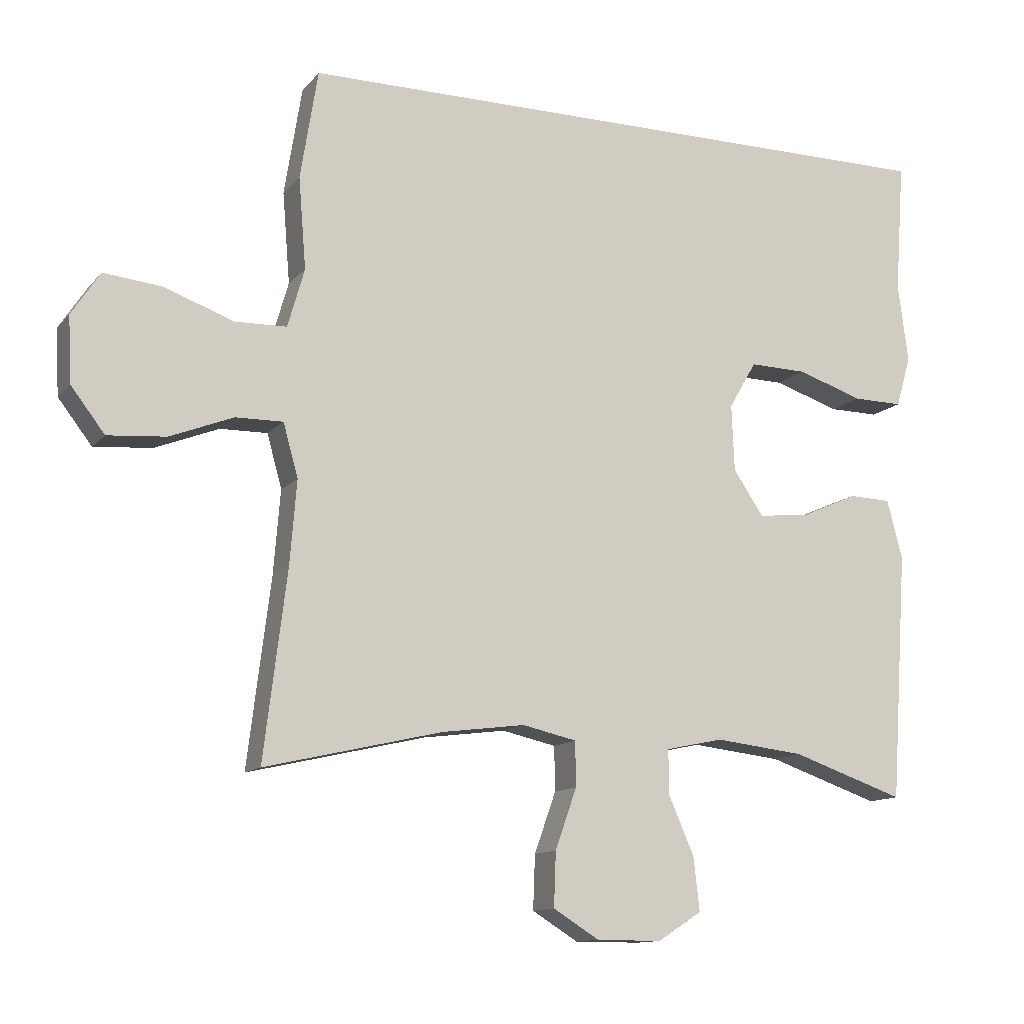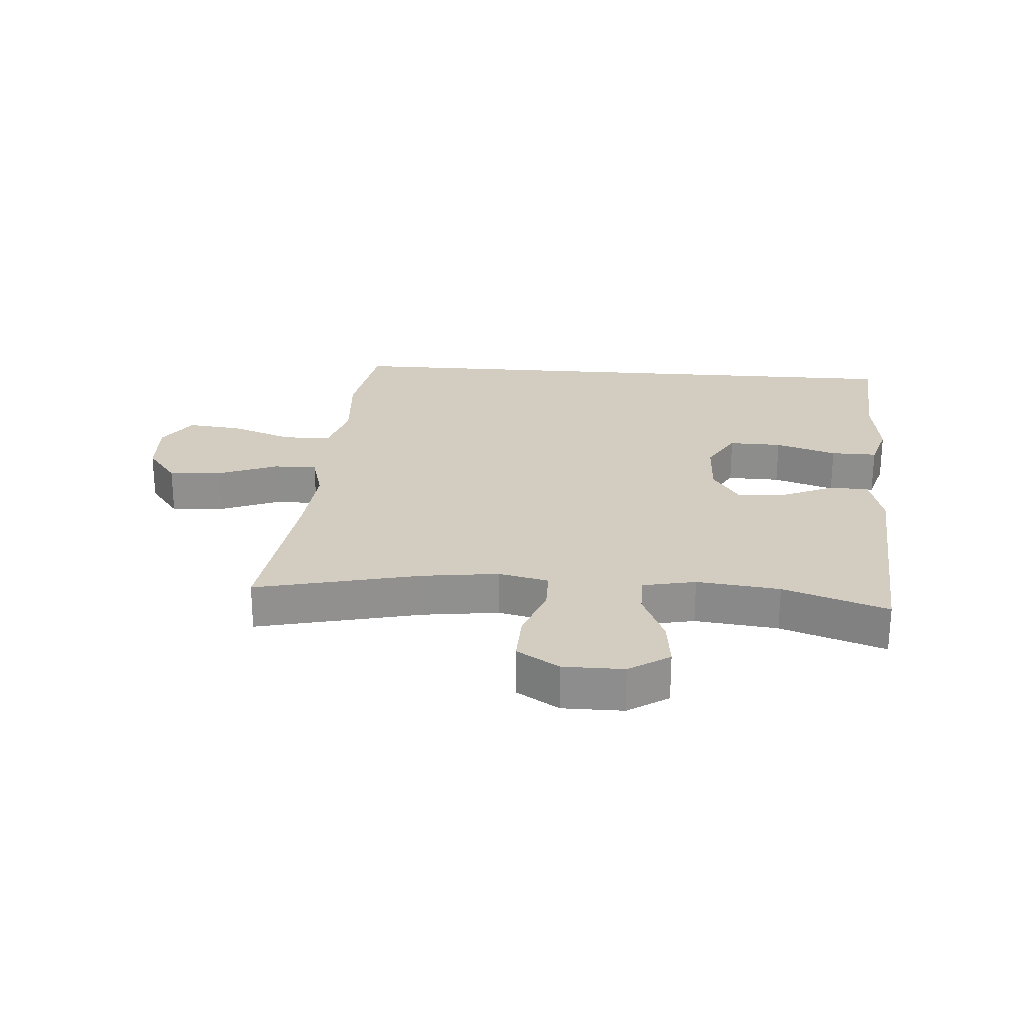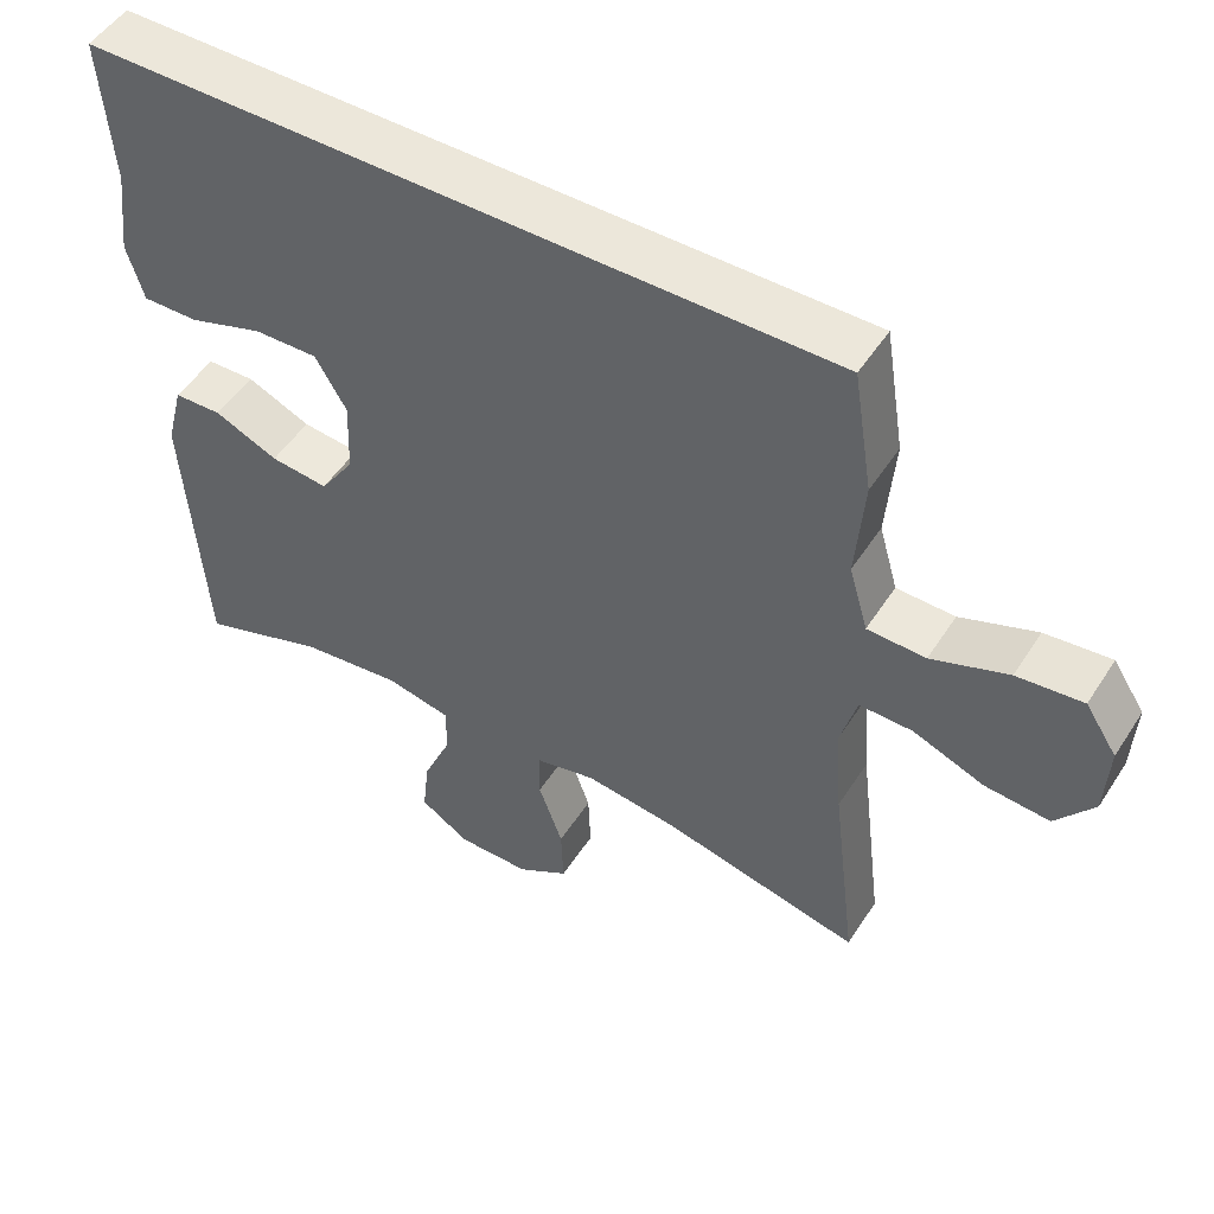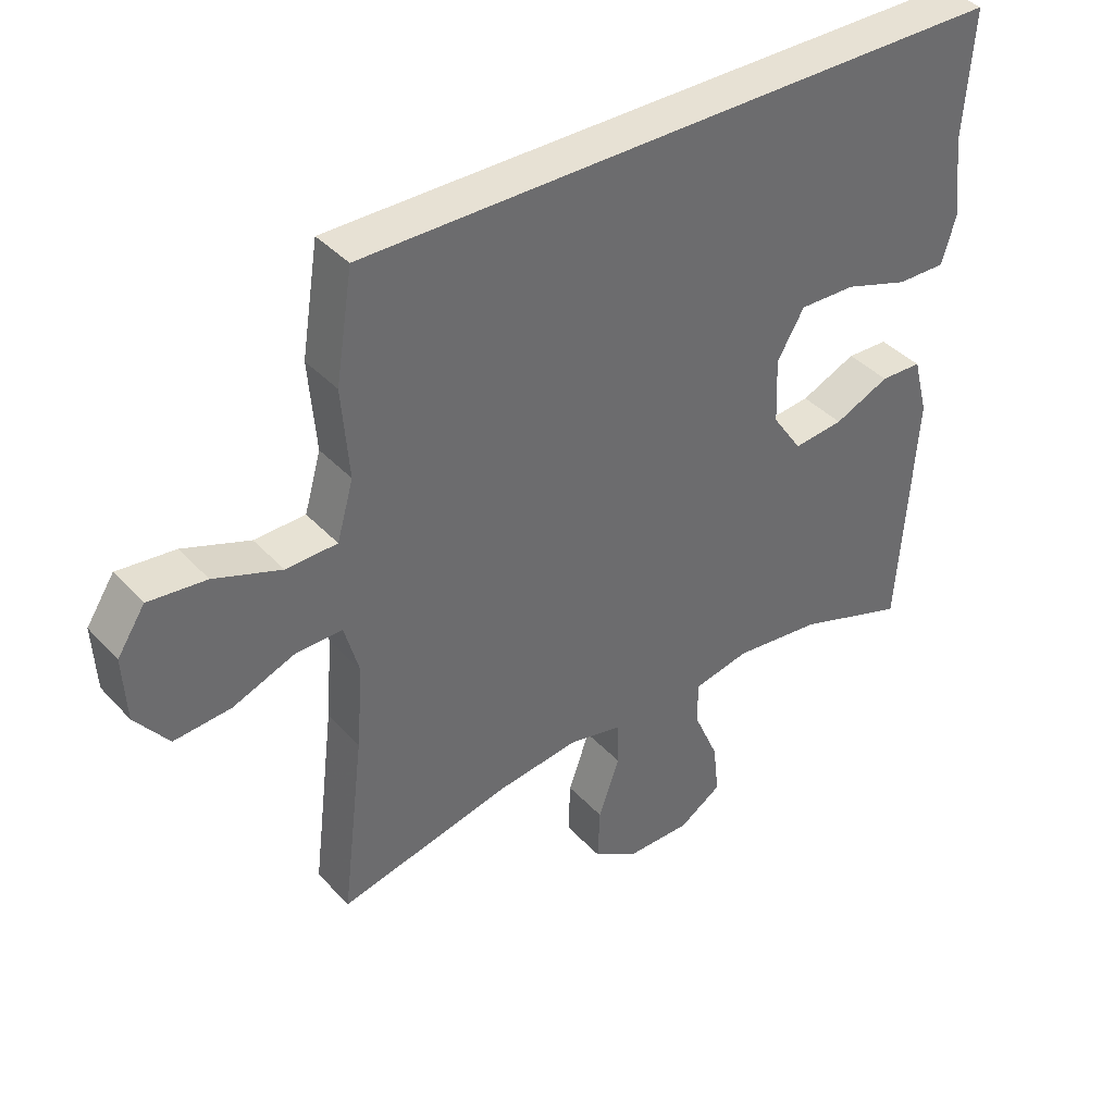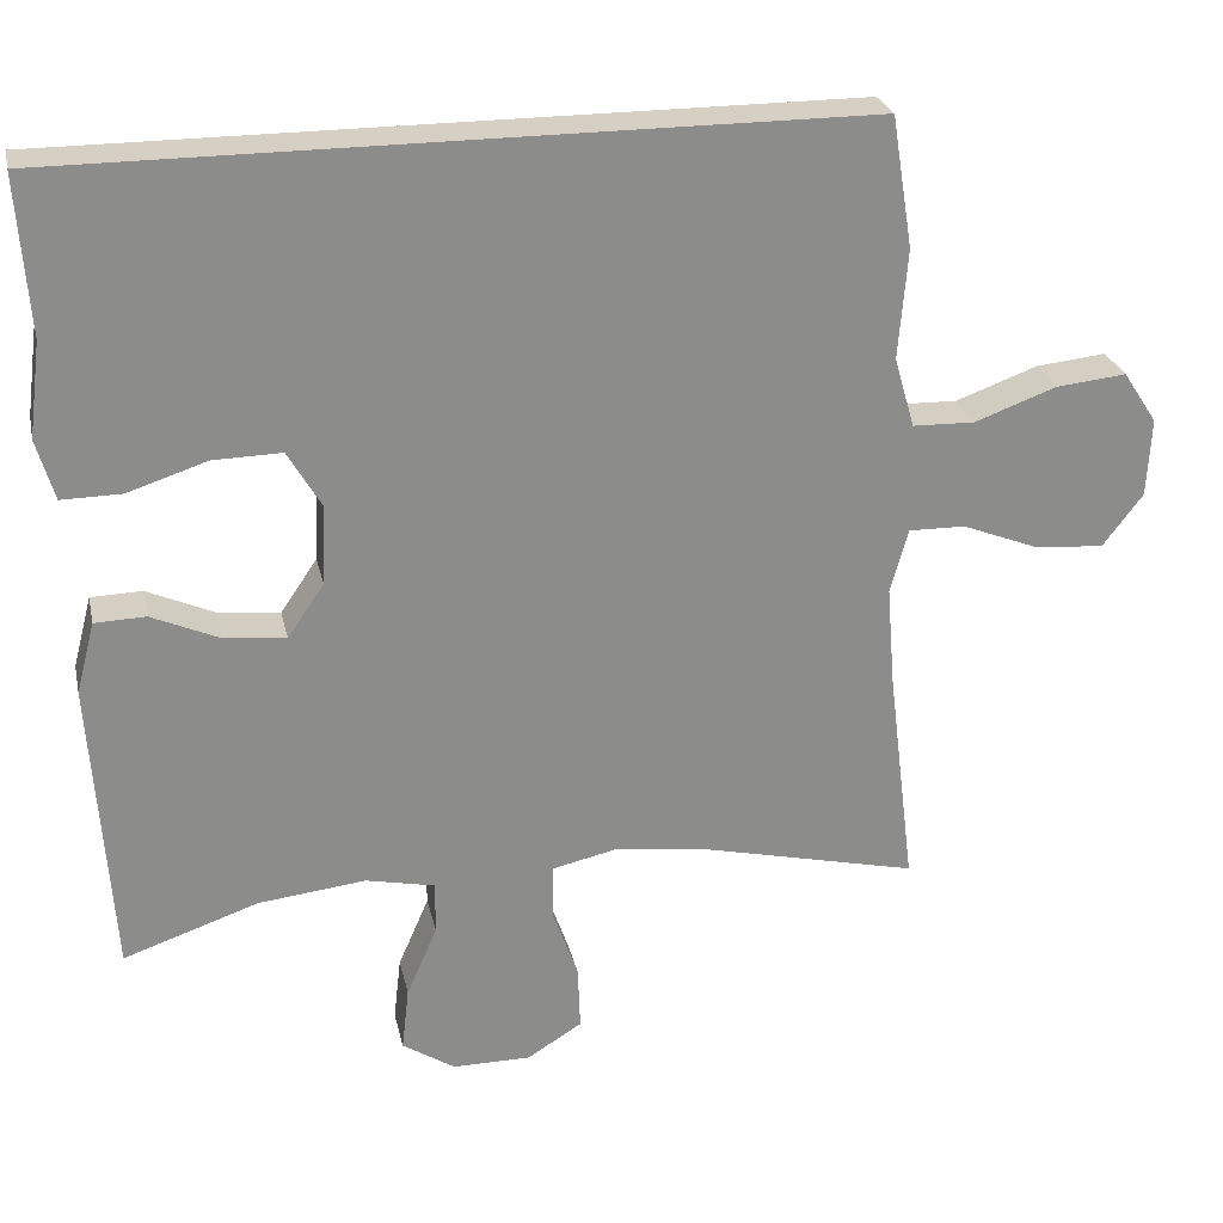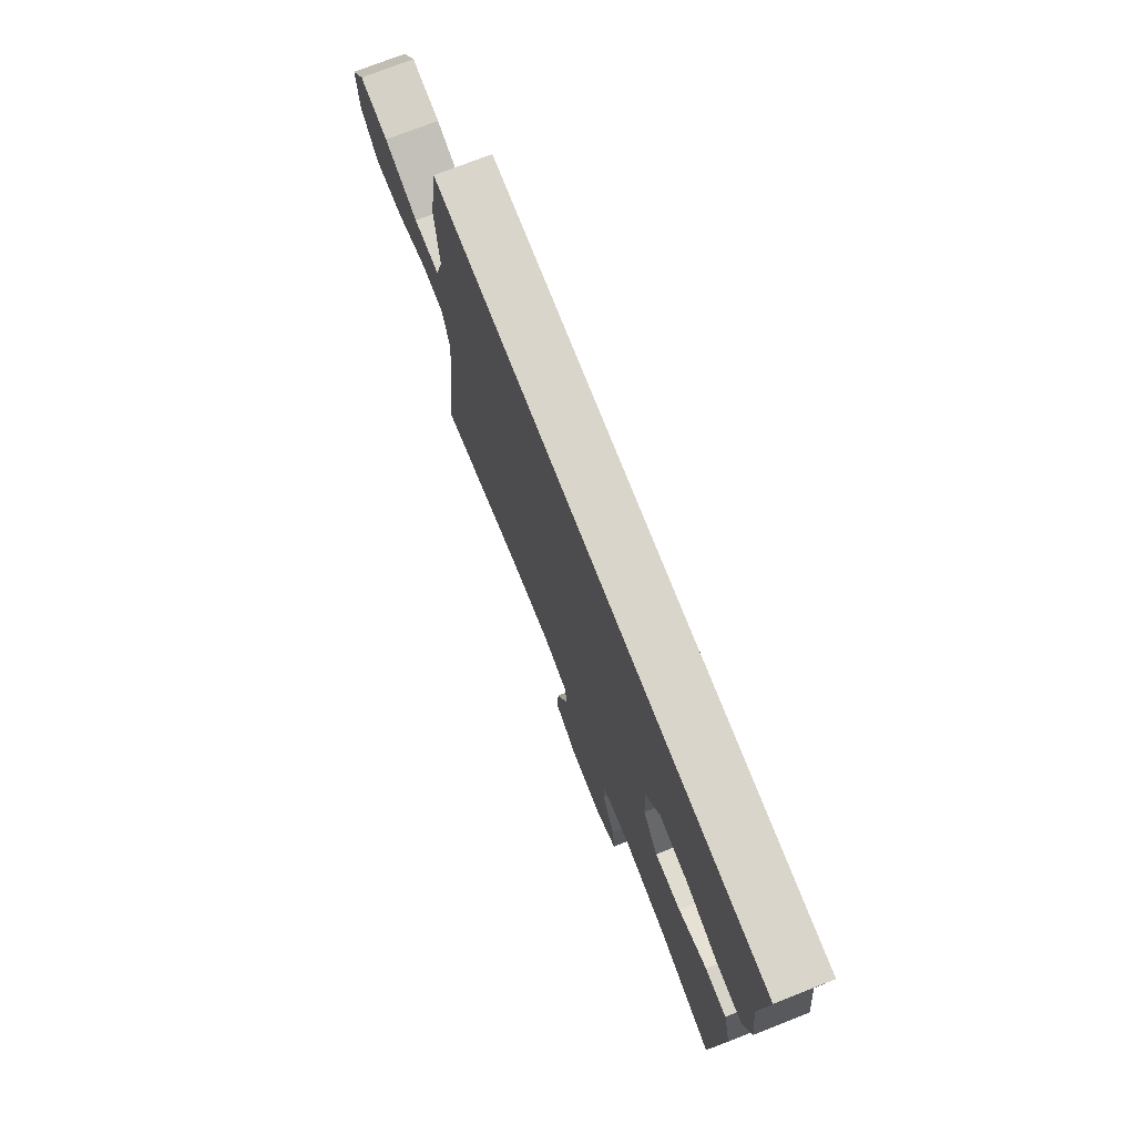
<metadata>
{"format":"obj","ext":"obj","renderer":"f3d","projection":"perspective","resolution":1024,"background":"white","views":[{"elev":-12.3,"azim":155.9,"up":"+Z"},{"elev":24.7,"azim":-175.7,"up":"+Y"},{"elev":50.3,"azim":31.7,"up":"+Z"},{"elev":39.5,"azim":142.3,"up":"+Z"},{"elev":26.0,"azim":-12.2,"up":"+Z"},{"elev":74.5,"azim":-111.4,"up":"+Z"}]}
</metadata>
<code>
v 0.436 0.07 0.5
v 0.462 0.07 0.338
v 0.451 0.07 0.203
v 0.476 0.07 0.116
v 0.553 0.07 0.114
v 0.654 0.07 0.151
v 0.741 0.07 0.16
v 0.783 0.07 0.096
v 0.778 0.07 -0.001
v 0.728 0.07 -0.066
v 0.642 0.07 -0.059
v 0.548 0.07 -0.022
v 0.478 0.07 -0.021
v 0.456 0.07 -0.1
v 0.466 0.07 -0.224
v 0.5 0.07 -0.5
v 0.237 0.07 -0.439
v 0.114 0.07 -0.423
v 0.034 0.07 -0.441
v 0.033 0.07 -0.507
v 0.065 0.07 -0.597
v 0.068 0.07 -0.677
v 0 0.07 -0.719
v -0.097 0.07 -0.719
v -0.162 0.07 -0.677
v -0.153 0.07 -0.598
v -0.115 0.07 -0.511
v -0.115 0.07 -0.446
v -0.2 0.07 -0.428
v -0.333 0.07 -0.443
v -0.5 0.07 -0.5
v -0.525 0.07 -0.132
v -0.502 0.07 -0.044
v -0.439 0.07 -0.042
v -0.355 0.07 -0.079
v -0.279 0.07 -0.087
v -0.234 0.07 -0.021
v -0.23 0.07 0.078
v -0.271 0.07 0.148
v -0.356 0.07 0.146
v -0.454 0.07 0.114
v -0.528 0.07 0.113
v -0.55 0.07 0.188
v -0.535 0.07 0.305
v -0.549 0.07 0.5
v 0.436 0 0.5
v 0.462 0 0.338
v 0.451 0 0.203
v 0.476 0 0.116
v 0.553 0 0.114
v 0.654 0 0.151
v 0.741 0 0.16
v 0.783 0 0.096
v 0.778 0 -0.001
v 0.728 0 -0.066
v 0.642 0 -0.059
v 0.548 0 -0.022
v 0.478 0 -0.021
v 0.456 0 -0.1
v 0.466 0 -0.224
v 0.5 0 -0.5
v 0.237 0 -0.439
v 0.114 0 -0.423
v 0.034 0 -0.441
v 0.033 0 -0.507
v 0.065 0 -0.597
v 0.068 0 -0.677
v 0 0 -0.719
v -0.097 0 -0.719
v -0.162 0 -0.677
v -0.153 0 -0.598
v -0.115 0 -0.511
v -0.115 0 -0.446
v -0.2 0 -0.428
v -0.333 0 -0.443
v -0.5 0 -0.5
v -0.525 0 -0.132
v -0.502 0 -0.044
v -0.439 0 -0.042
v -0.355 0 -0.079
v -0.279 0 -0.087
v -0.234 0 -0.021
v -0.23 0 0.078
v -0.271 0 0.148
v -0.356 0 0.146
v -0.454 0 0.114
v -0.528 0 0.113
v -0.55 0 0.188
v -0.535 0 0.305
v -0.549 0 0.5
f 1 2 3
f 45 1 3
f 44 45 3
f 42 43 44
f 41 42 44
f 40 41 44
f 39 40 44 3
f 38 39 3 4
f 37 38 4 5
f 36 37 5
f 33 34 35
f 32 33 35
f 31 32 35
f 30 31 35
f 29 30 35 36
f 28 29 36 5
f 25 26 27
f 24 25 27
f 23 24 27
f 22 23 27
f 21 22 27
f 20 21 27
f 19 20 27 28
f 18 19 28 5
f 15 16 17
f 14 15 17 18
f 13 14 18
f 10 11 12
f 9 10 12
f 8 9 12
f 7 8 12
f 6 7 12
f 5 6 12
f 5 12 13
f 5 13 18
f 48 47 46
f 48 46 90
f 48 90 89
f 89 88 87
f 89 87 86
f 89 86 85
f 48 89 85 84
f 49 48 84 83
f 50 49 83 82
f 50 82 81
f 80 79 78
f 80 78 77
f 80 77 76
f 80 76 75
f 81 80 75 74
f 50 81 74 73
f 72 71 70
f 72 70 69
f 72 69 68
f 72 68 67
f 72 67 66
f 72 66 65
f 73 72 65 64
f 50 73 64 63
f 62 61 60
f 63 62 60 59
f 63 59 58
f 57 56 55
f 57 55 54
f 57 54 53
f 57 53 52
f 57 52 51
f 57 51 50
f 58 57 50
f 63 58 50
f 1 46 47 2
f 2 47 48 3
f 3 48 49 4
f 4 49 50 5
f 5 50 51 6
f 6 51 52 7
f 7 52 53 8
f 8 53 54 9
f 9 54 55 10
f 10 55 56 11
f 11 56 57 12
f 12 57 58 13
f 13 58 59 14
f 14 59 60 15
f 15 60 61 16
f 16 61 62 17
f 17 62 63 18
f 18 63 64 19
f 19 64 65 20
f 20 65 66 21
f 21 66 67 22
f 22 67 68 23
f 23 68 69 24
f 24 69 70 25
f 25 70 71 26
f 26 71 72 27
f 27 72 73 28
f 28 73 74 29
f 29 74 75 30
f 30 75 76 31
f 31 76 77 32
f 32 77 78 33
f 33 78 79 34
f 34 79 80 35
f 35 80 81 36
f 36 81 82 37
f 37 82 83 38
f 38 83 84 39
f 39 84 85 40
f 40 85 86 41
f 41 86 87 42
f 42 87 88 43
f 43 88 89 44
f 44 89 90 45
f 45 90 46 1

</code>
